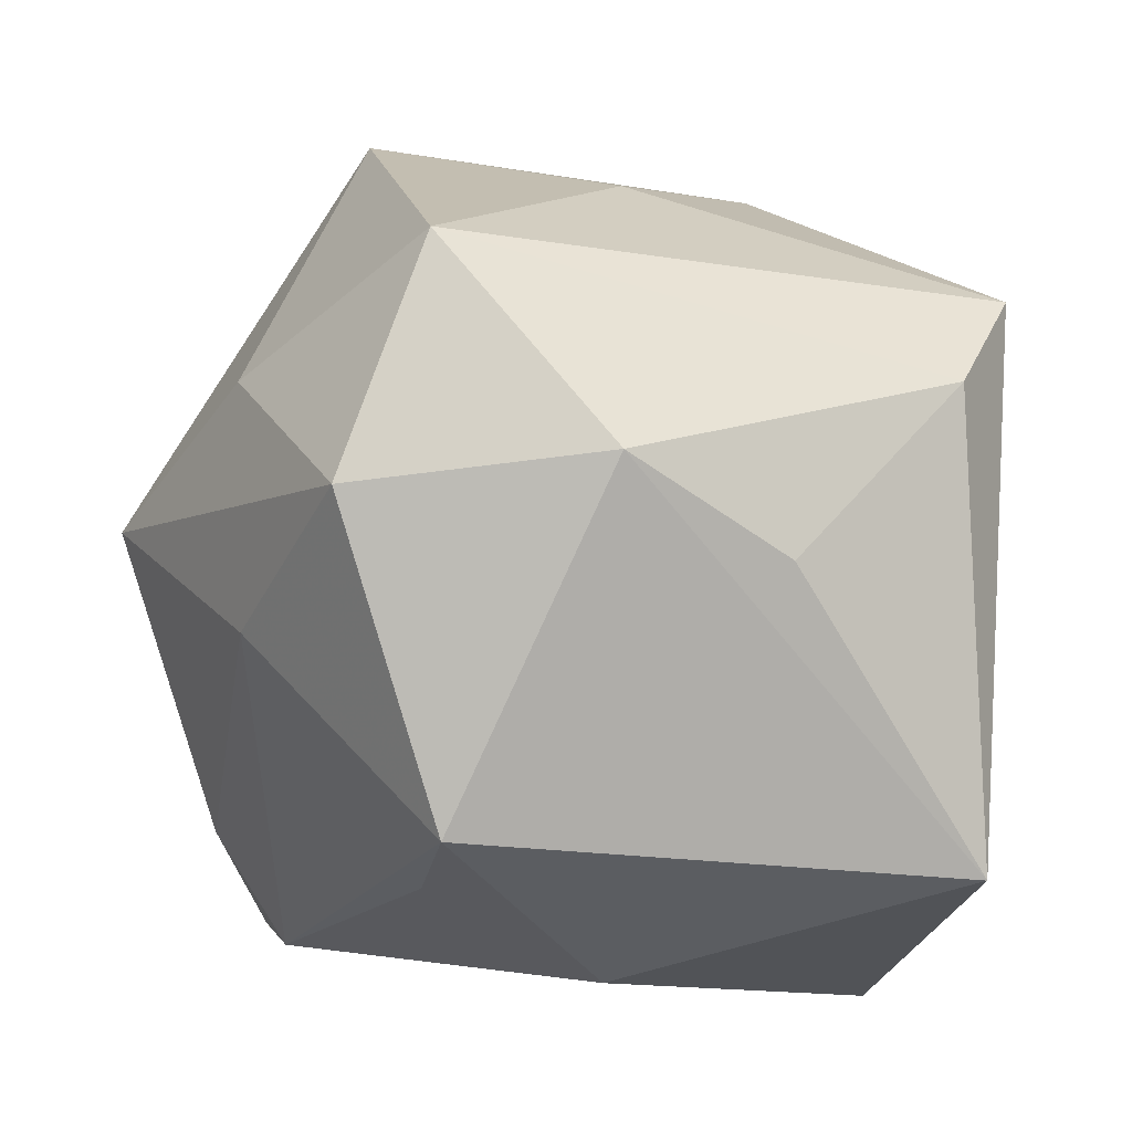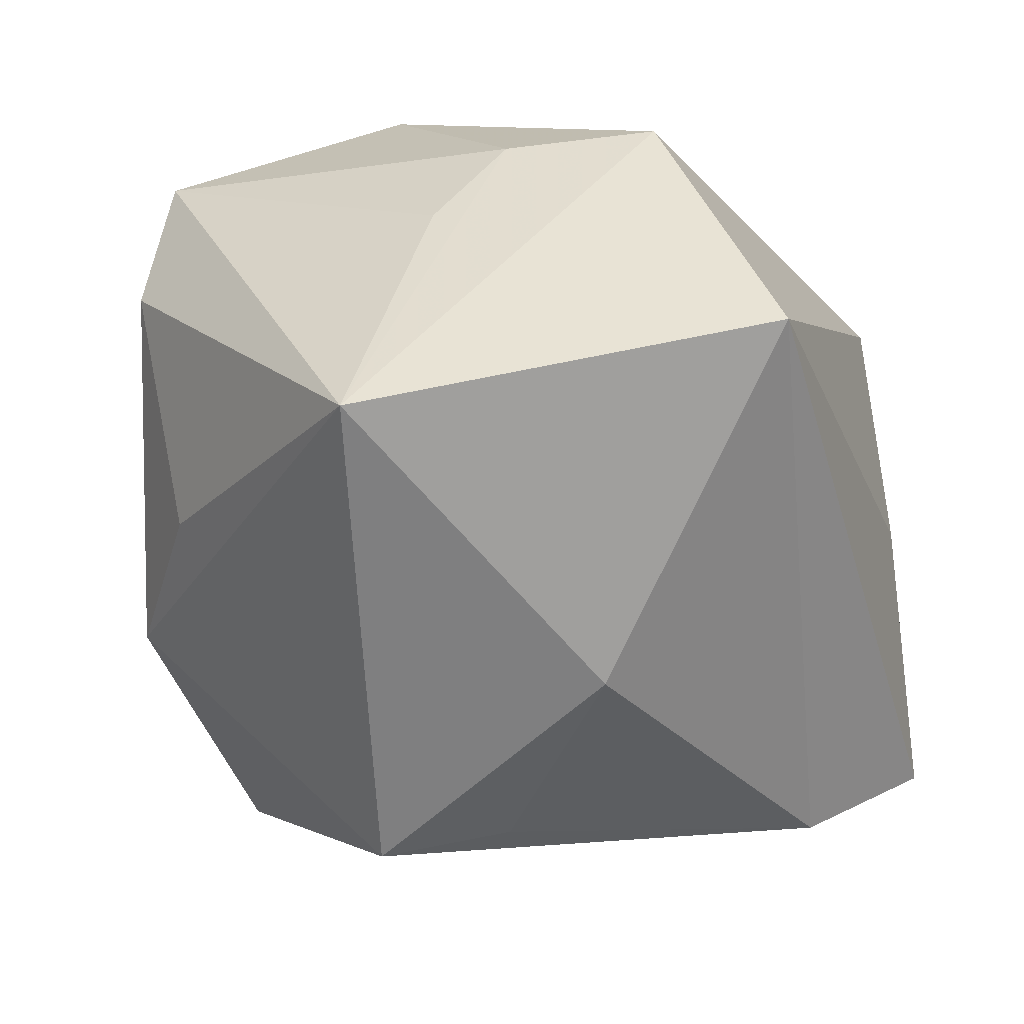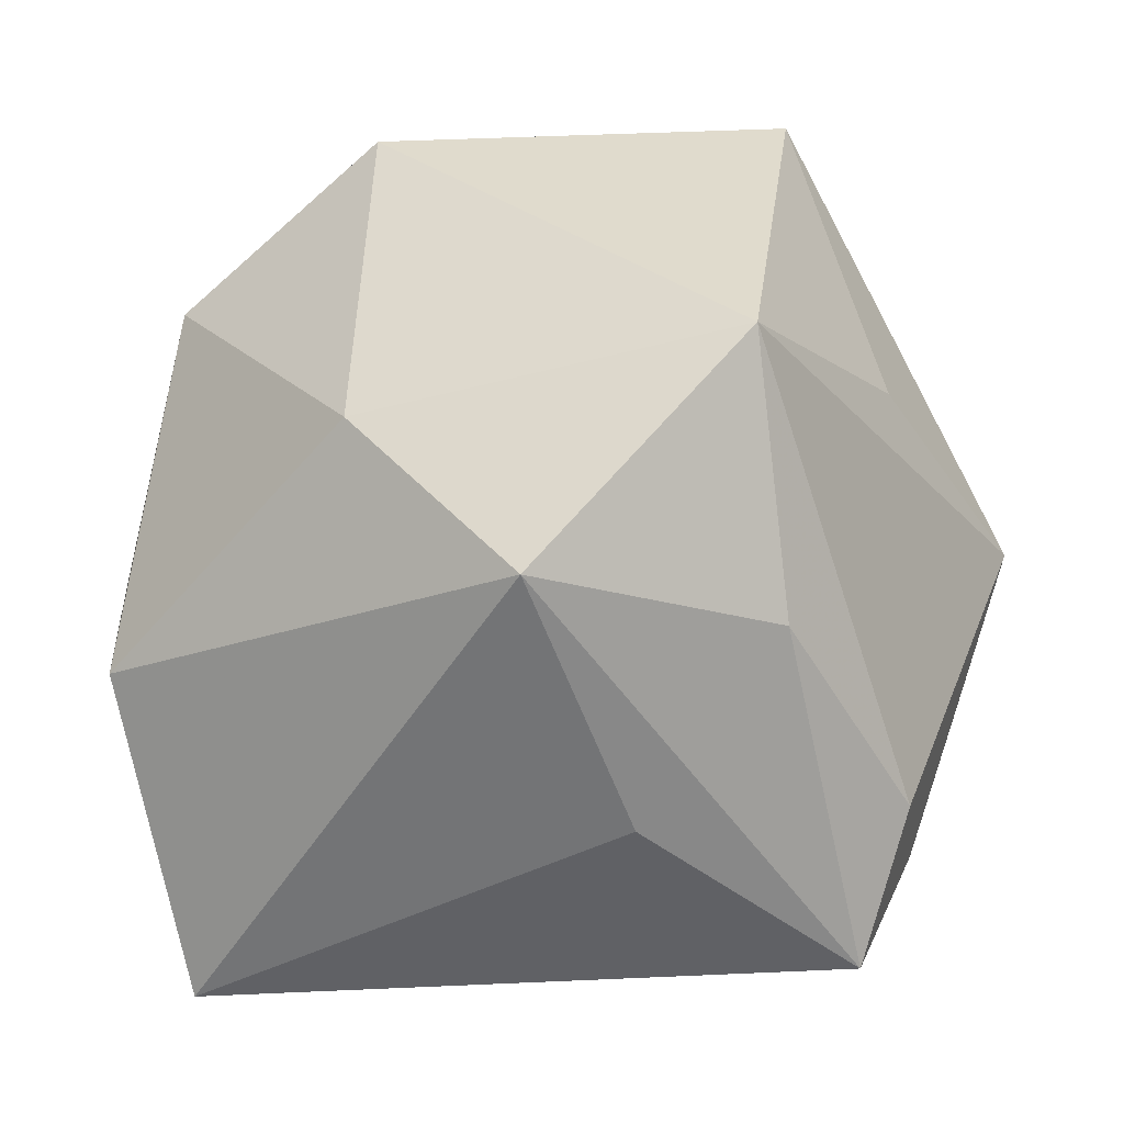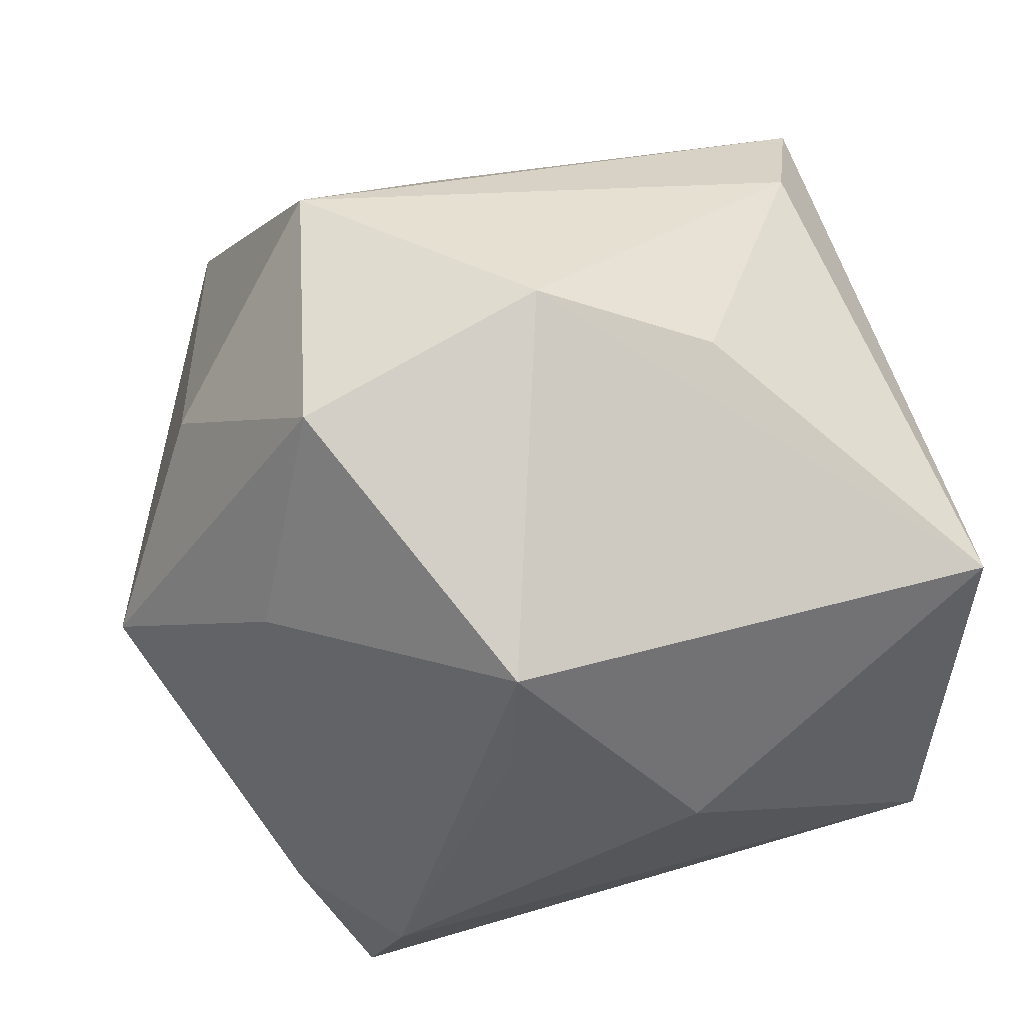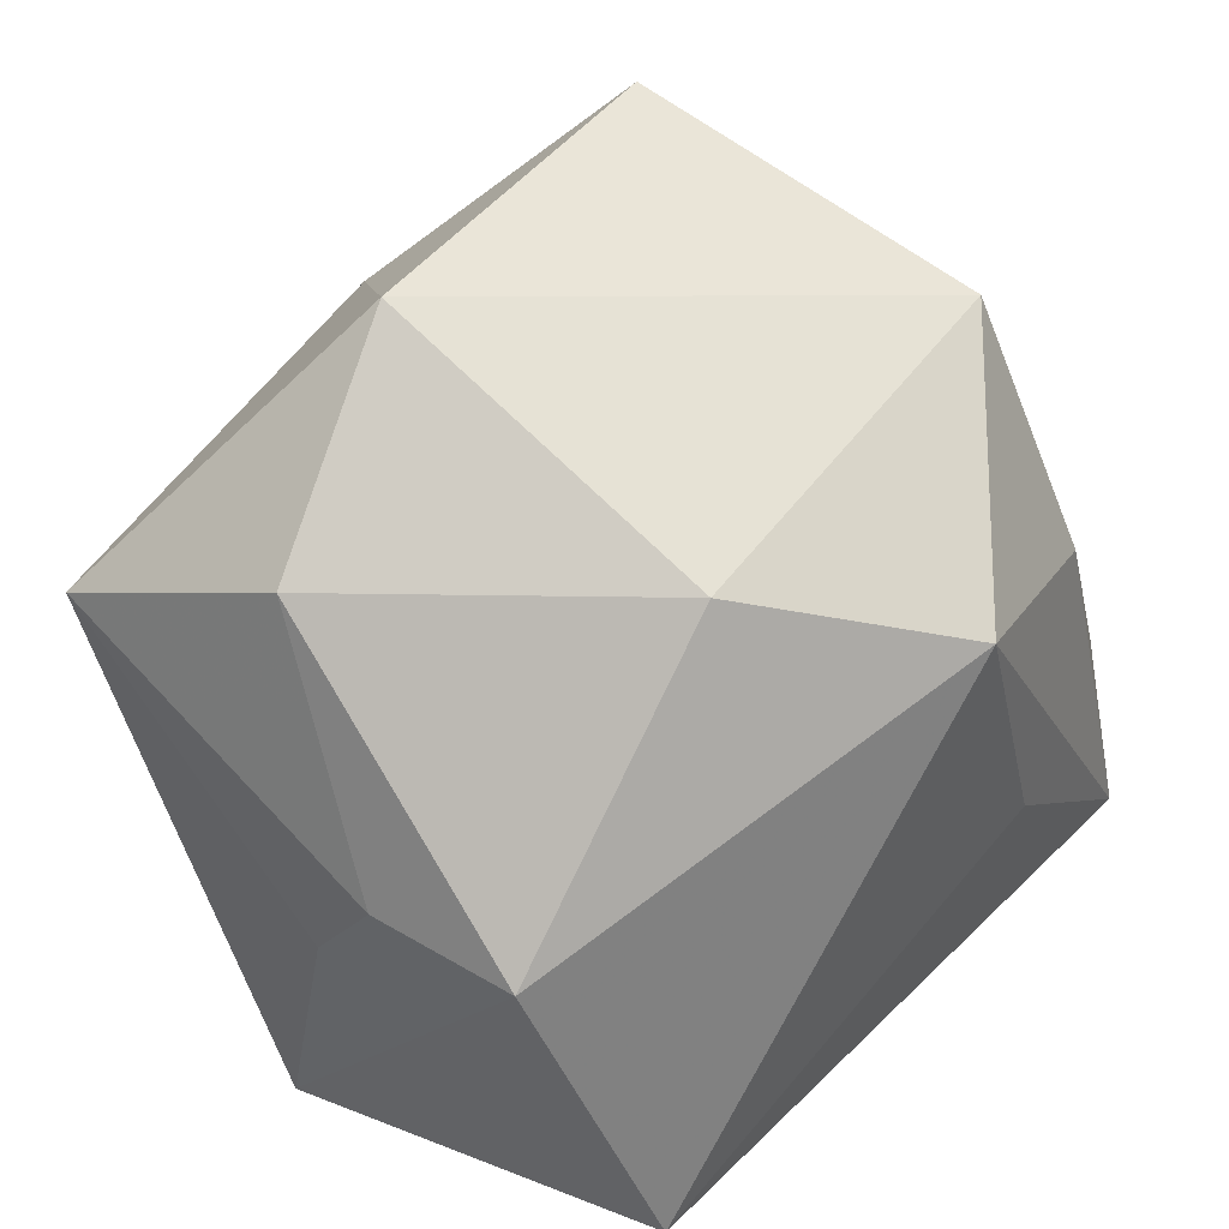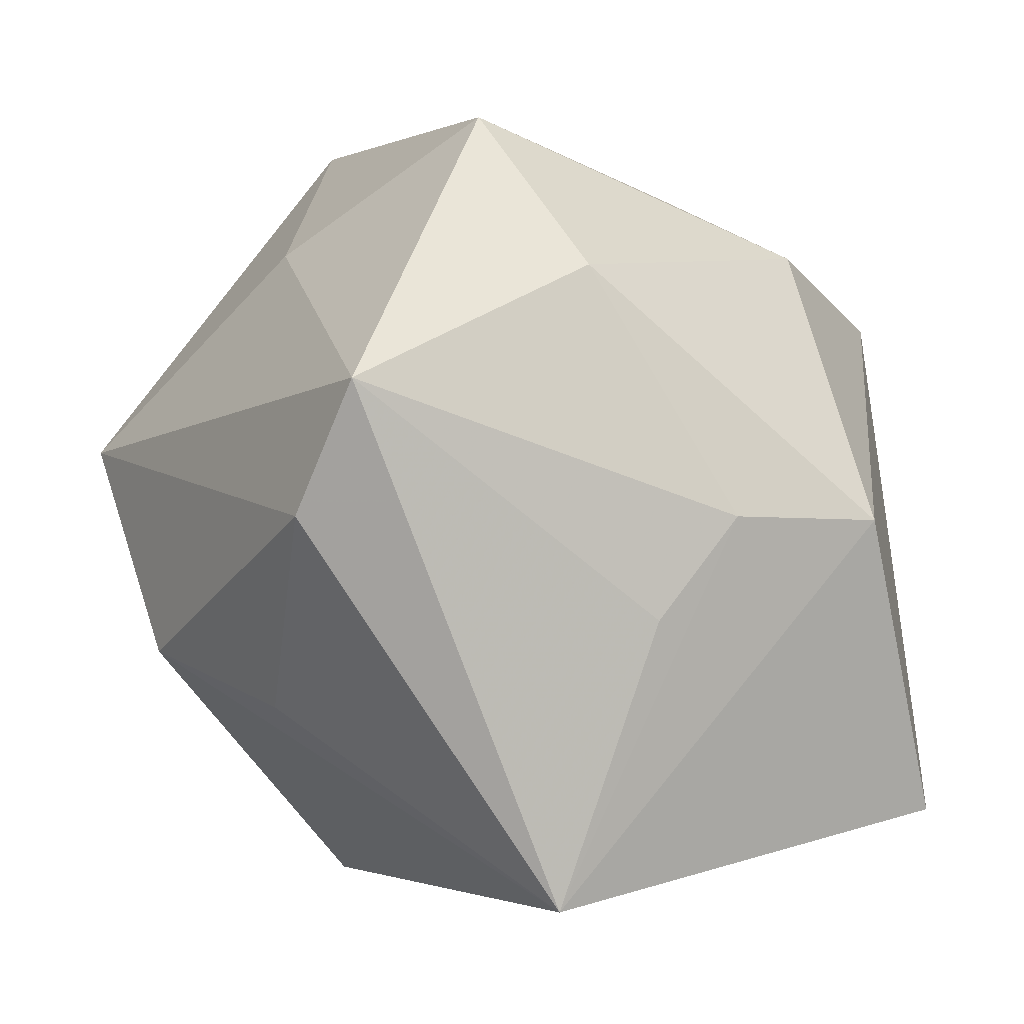
<metadata>
{"format":"obj","ext":"obj","renderer":"f3d","projection":"perspective","resolution":1024,"background":"white","views":[{"elev":-33.9,"azim":169.0,"up":"+Z"},{"elev":-57.5,"azim":-84.1,"up":"+Z"},{"elev":27.6,"azim":-4.3,"up":"+Z"},{"elev":39.6,"azim":160.3,"up":"+Y"},{"elev":40.3,"azim":-57.1,"up":"+Z"},{"elev":1.0,"azim":-114.6,"up":"+Z"}]}
</metadata>
<code>
v -0.0438 0.005264 -0.009614
v 0.03534 -0.03782 -0.007916
v -0.021 -0.02402 0.03153
v 0.02158 -0.04037 0.01514
v 0.04141 0.02167 0.005987
v 0.006408 -0.0445 -0.005255
v 0.01804 0.01759 -0.04386
v -0.03801 0.03797 0.01596
v -0.03842 0.01098 0.02846
v -0.004843 -0.0445 0.02405
v 0.03851 0.009821 -0.01736
v -0.03865 0.01455 -0.04087
v -0.03101 0.04165 0.001585
v 0.03233 0.03623 -0.01612
v 0.02826 0.01529 0.04672
v 0.05162 -0.004398 0.003087
v -0.03925 -0.03162 -0.03231
v 0.005472 0.04556 -0.01488
v -0.04659 -0.01985 0.0009429
v 0.03621 -0.01051 0.02602
v -0.003567 -0.009368 -0.04431
v 0.01788 0.003101 -0.04152
v 0.002116 0.03098 0.03168
v 0.0298 -0.0445 -0.02311
v 0.02503 0.0471 0.008493
v -0.04593 -0.003058 0.001479
v -0.01656 0.01424 0.04672
v 0.02849 -0.03118 -0.03228
v 0.01919 -0.02876 0.04241
v 0.03736 -0.03032 -0.0192
v -0.01325 0.03772 -0.02017
f 19 17 10
f 17 19 12
f 16 15 20
f 10 17 6
f 6 24 10
f 17 24 6
f 17 12 21
f 21 12 7
f 26 12 19
f 10 24 4
f 15 27 29
f 10 4 29
f 29 20 15
f 16 20 29
f 9 27 8
f 8 26 9
f 9 26 19
f 5 15 16
f 5 25 15
f 16 14 5
f 5 14 25
f 8 27 23
f 23 25 8
f 23 27 15
f 15 25 23
f 28 30 24
f 28 24 17
f 17 21 28
f 8 12 1
f 1 26 8
f 12 26 1
f 2 4 24
f 2 30 16
f 24 30 2
f 16 29 2
f 2 29 4
f 27 9 3
f 10 29 3
f 3 29 27
f 3 19 10
f 3 9 19
f 11 14 16
f 7 14 11
f 11 28 7
f 16 30 11
f 30 28 11
f 13 12 8
f 8 25 13
f 25 14 18
f 18 13 25
f 18 14 7
f 7 12 18
f 22 21 7
f 7 28 22
f 22 28 21
f 12 13 31
f 31 18 12
f 13 18 31

</code>
